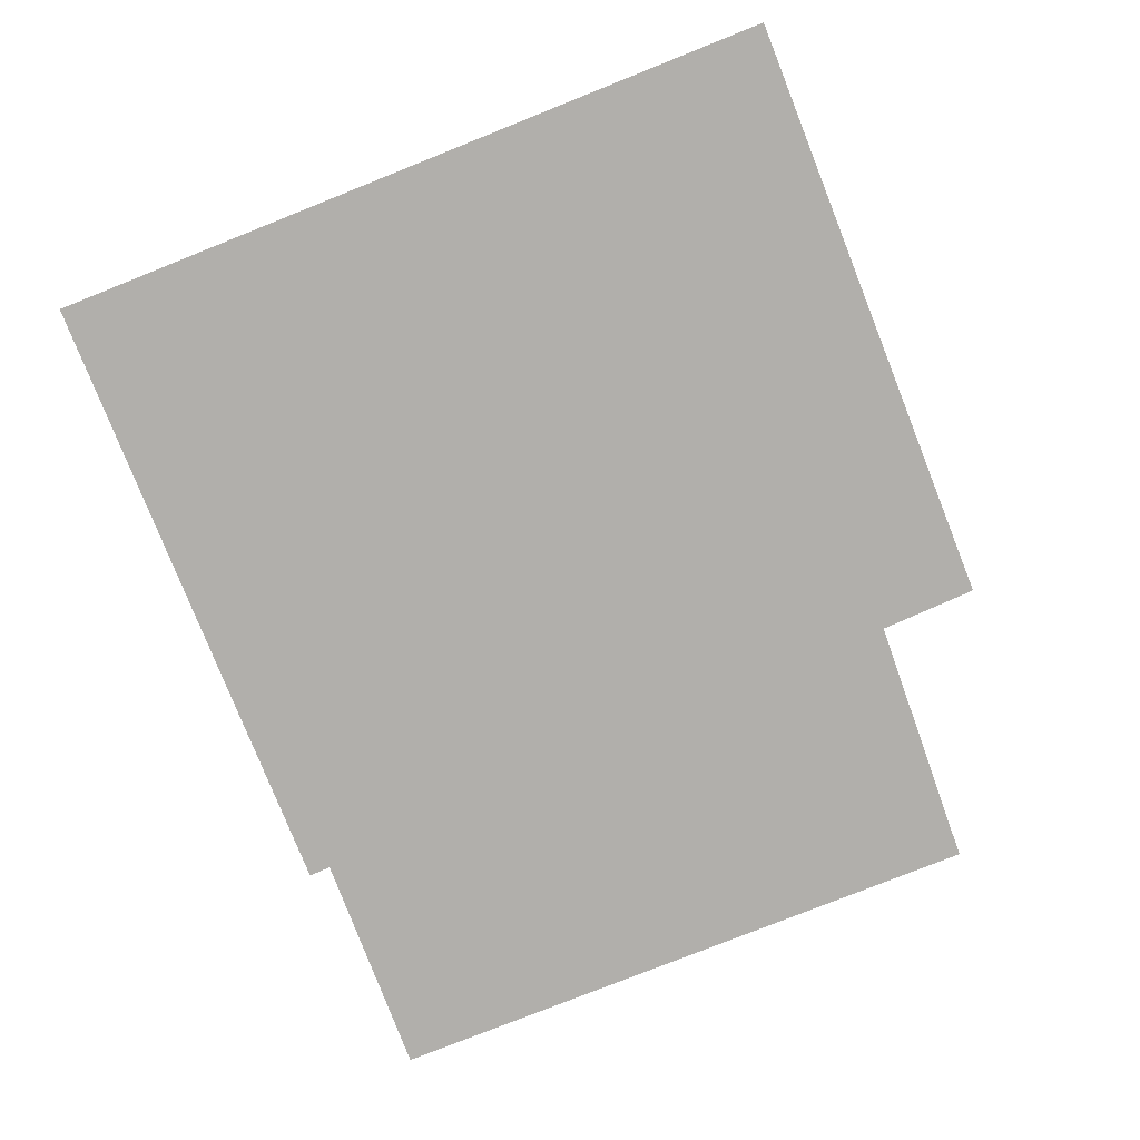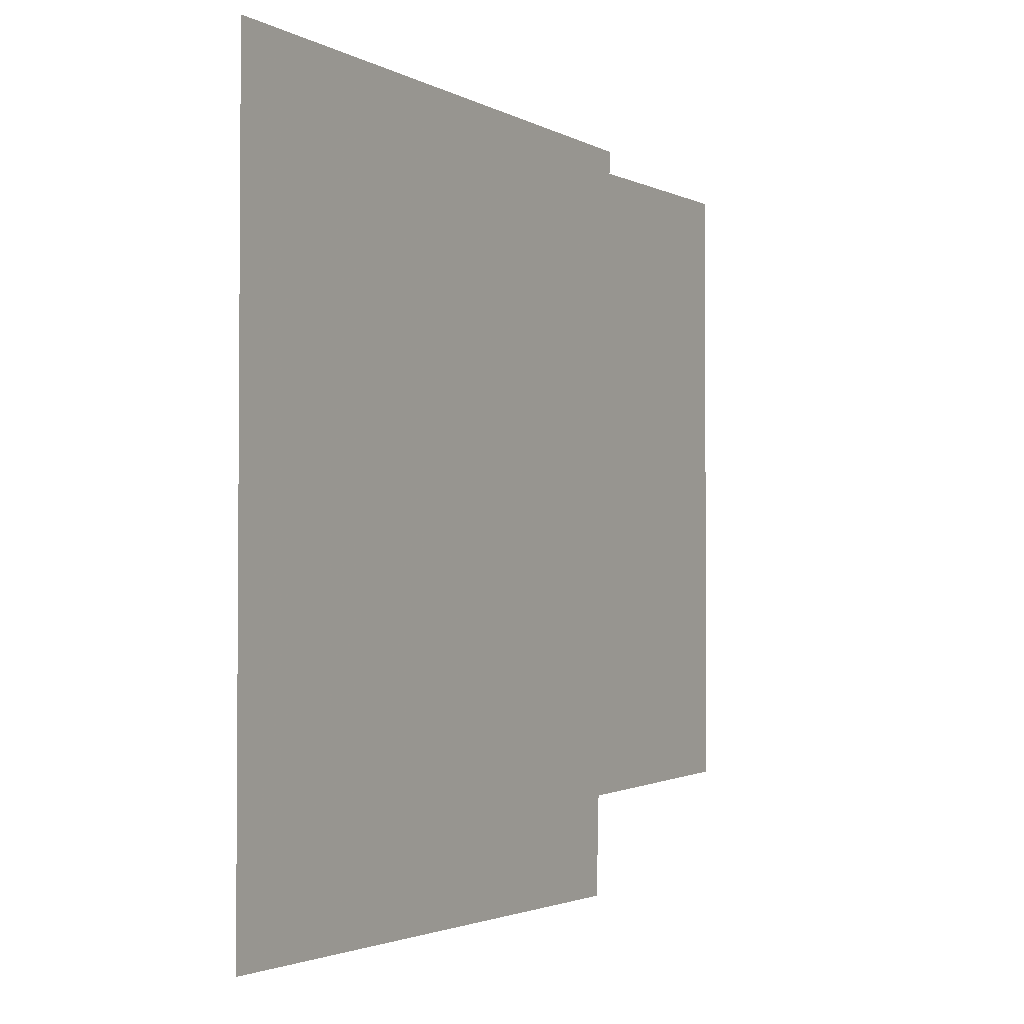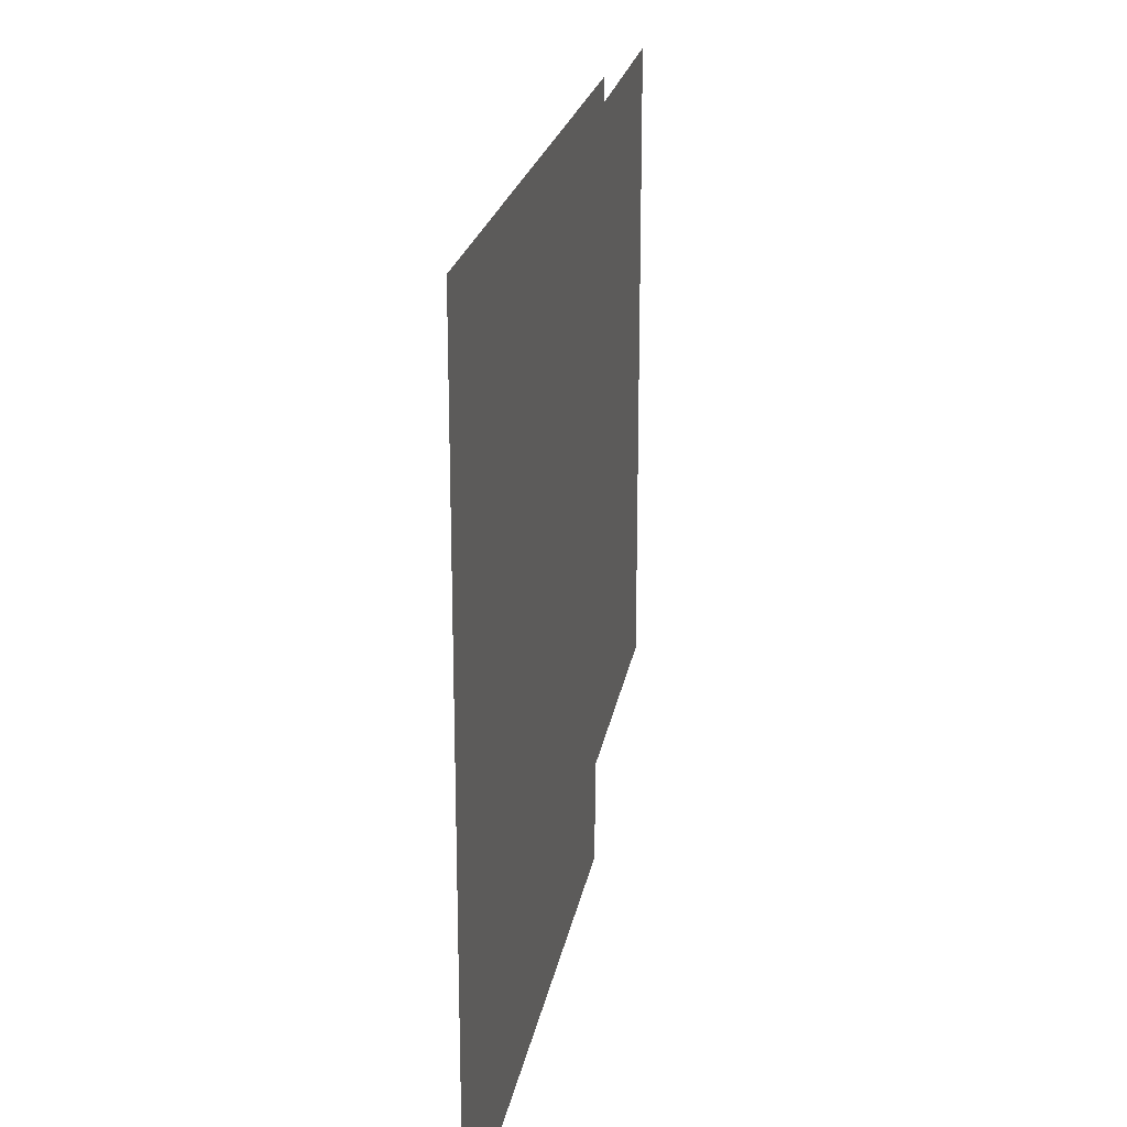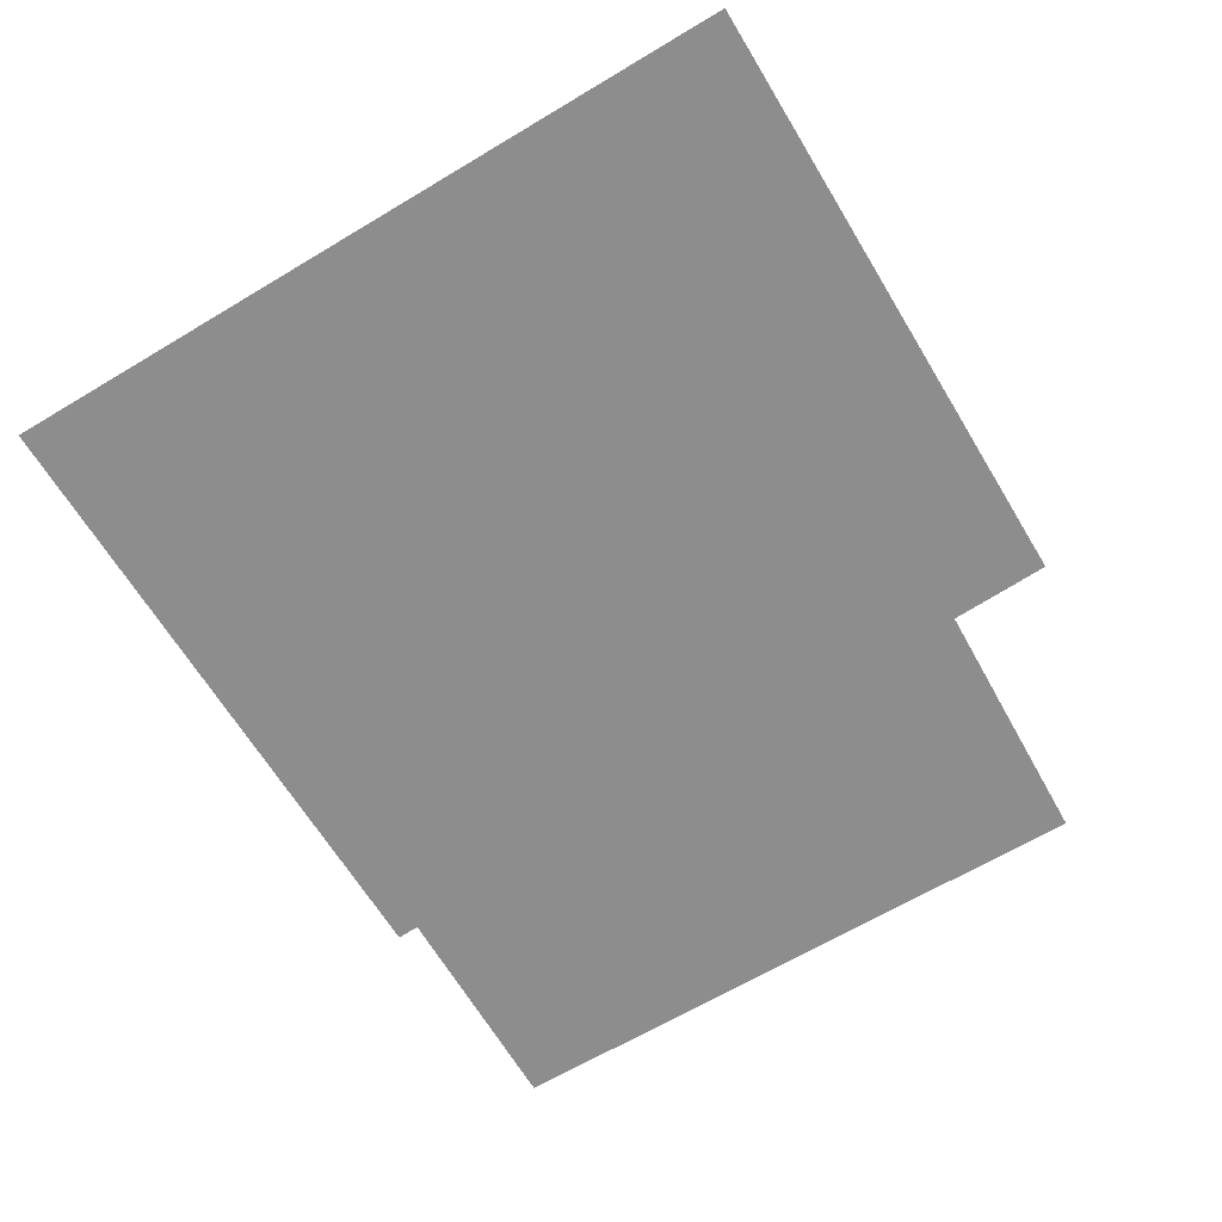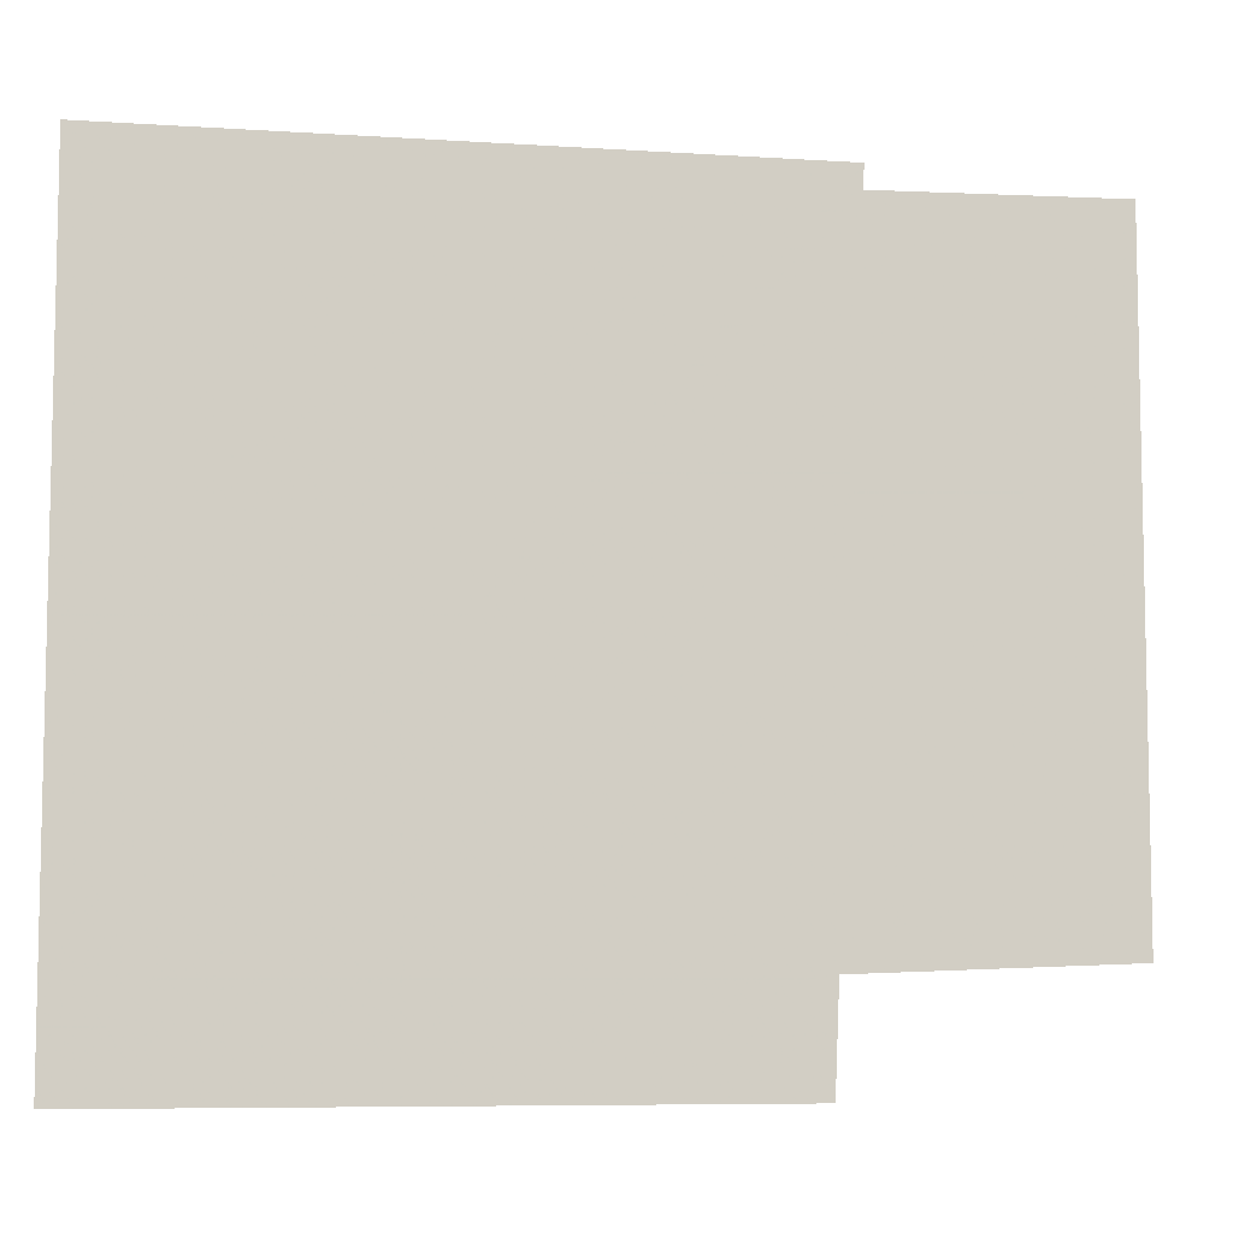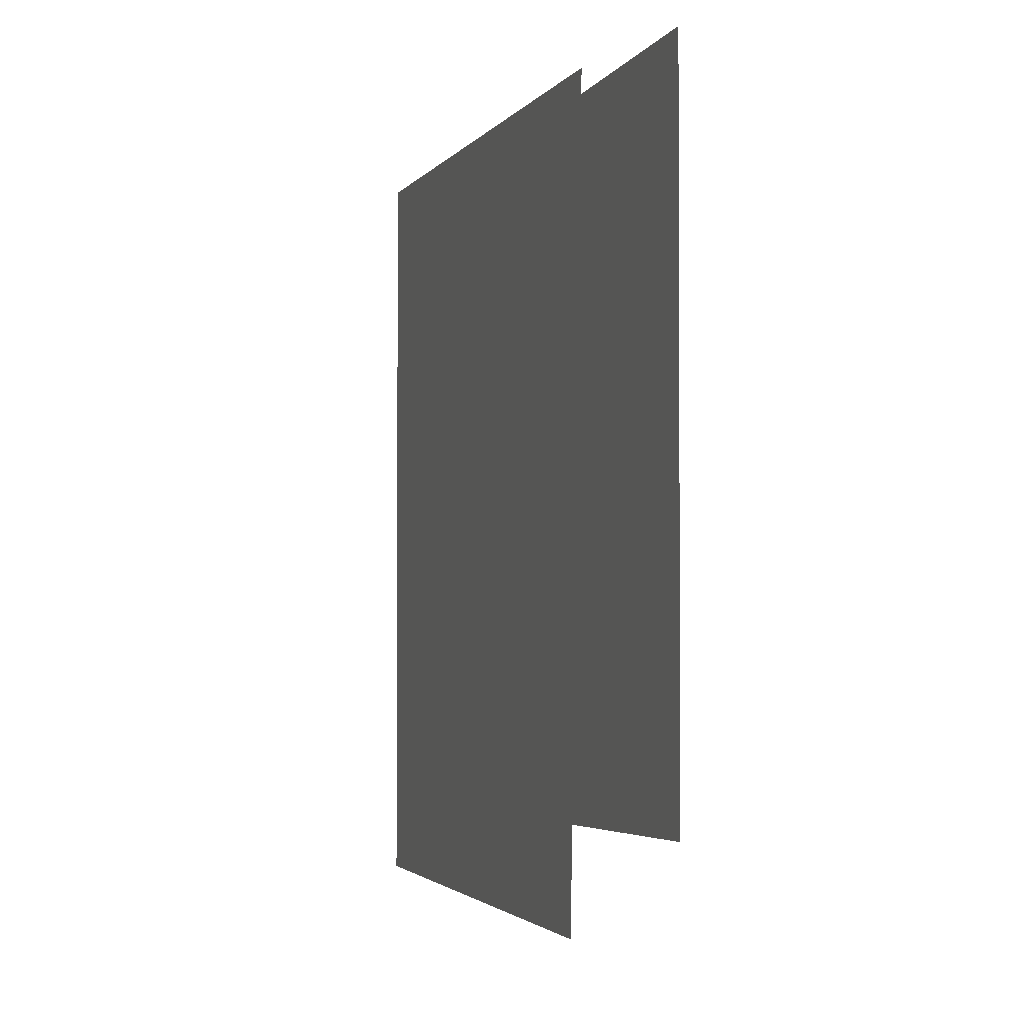
<metadata>
{"format":"obj","ext":"obj","renderer":"f3d","projection":"perspective","resolution":1024,"background":"white","views":[{"elev":-78.3,"azim":-68.3,"up":"+Z"},{"elev":-2.5,"azim":-60.7,"up":"+Y"},{"elev":22.0,"azim":-80.0,"up":"+Y"},{"elev":-64.7,"azim":-58.9,"up":"+Z"},{"elev":-7.5,"azim":-10.7,"up":"+Y"},{"elev":-2.3,"azim":72.9,"up":"+Y"}]}
</metadata>
<code>
v -21.72 -0.6373 0
v -21.72 -4.792 0
v -18.36 -4.792 0
v -18.33 -4.244 0
v -16.91 -4.193 0
v -16.9 -0.7328 0
v -18.19 -0.7568 0
v -18.18 -0.6319 0
f 1 2 8
f 5 6 4
f 6 7 4
f 3 4 2
f 4 7 2
f 8 2 7

</code>
